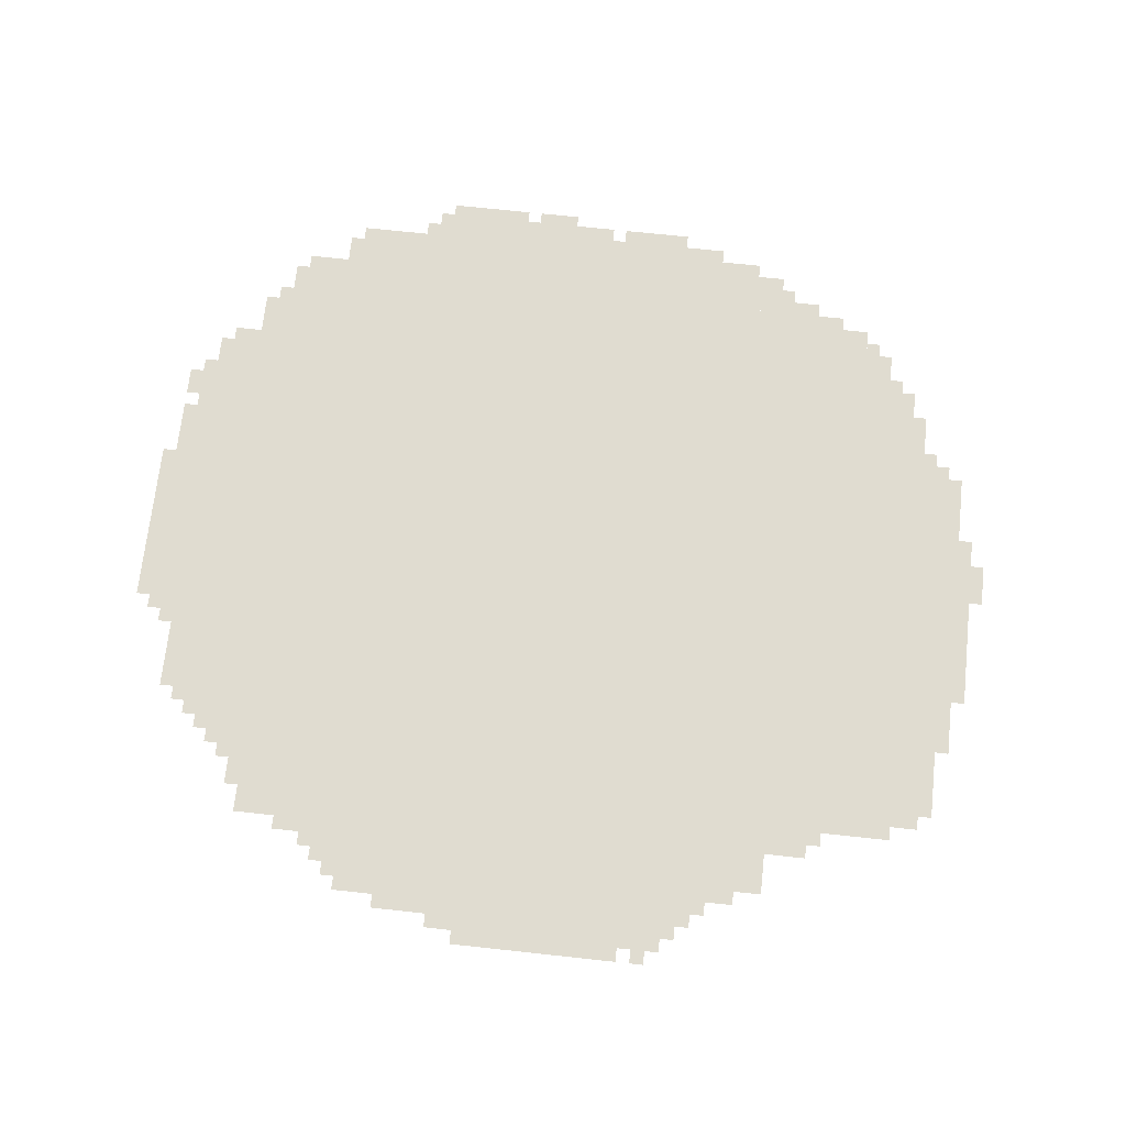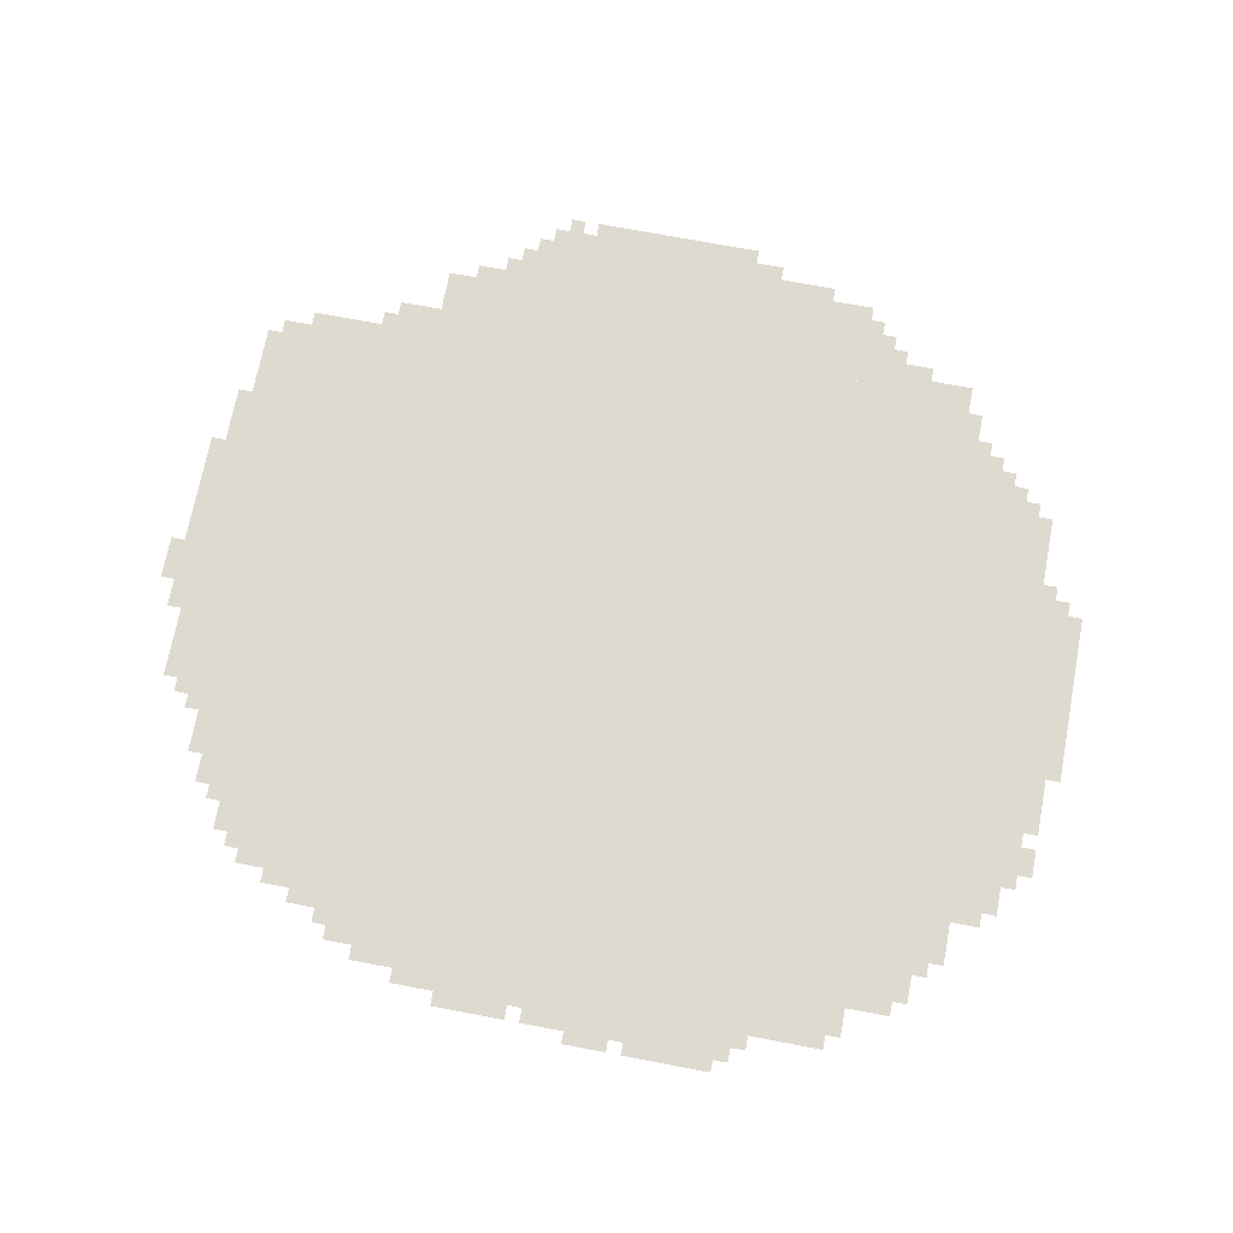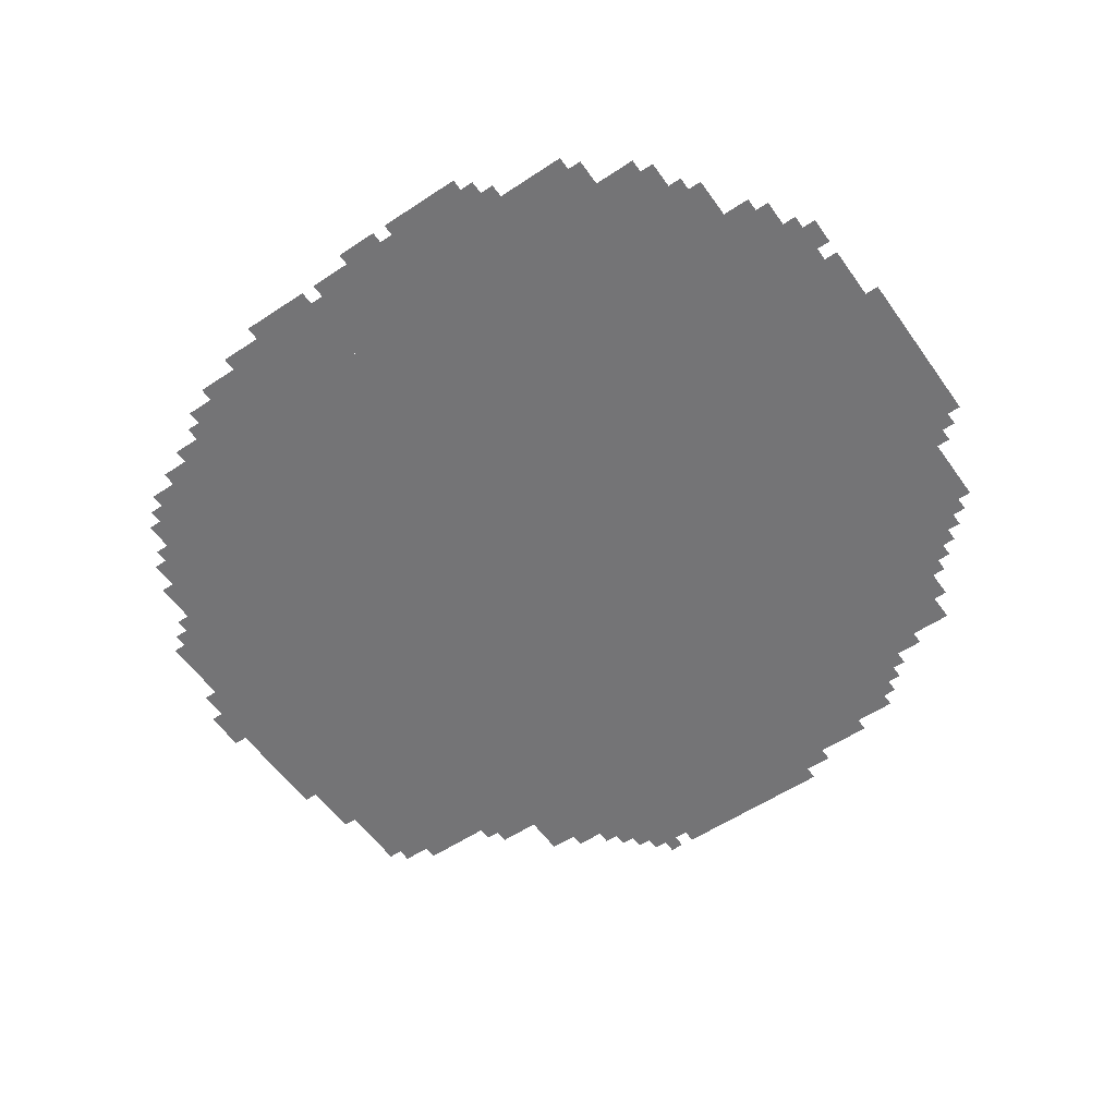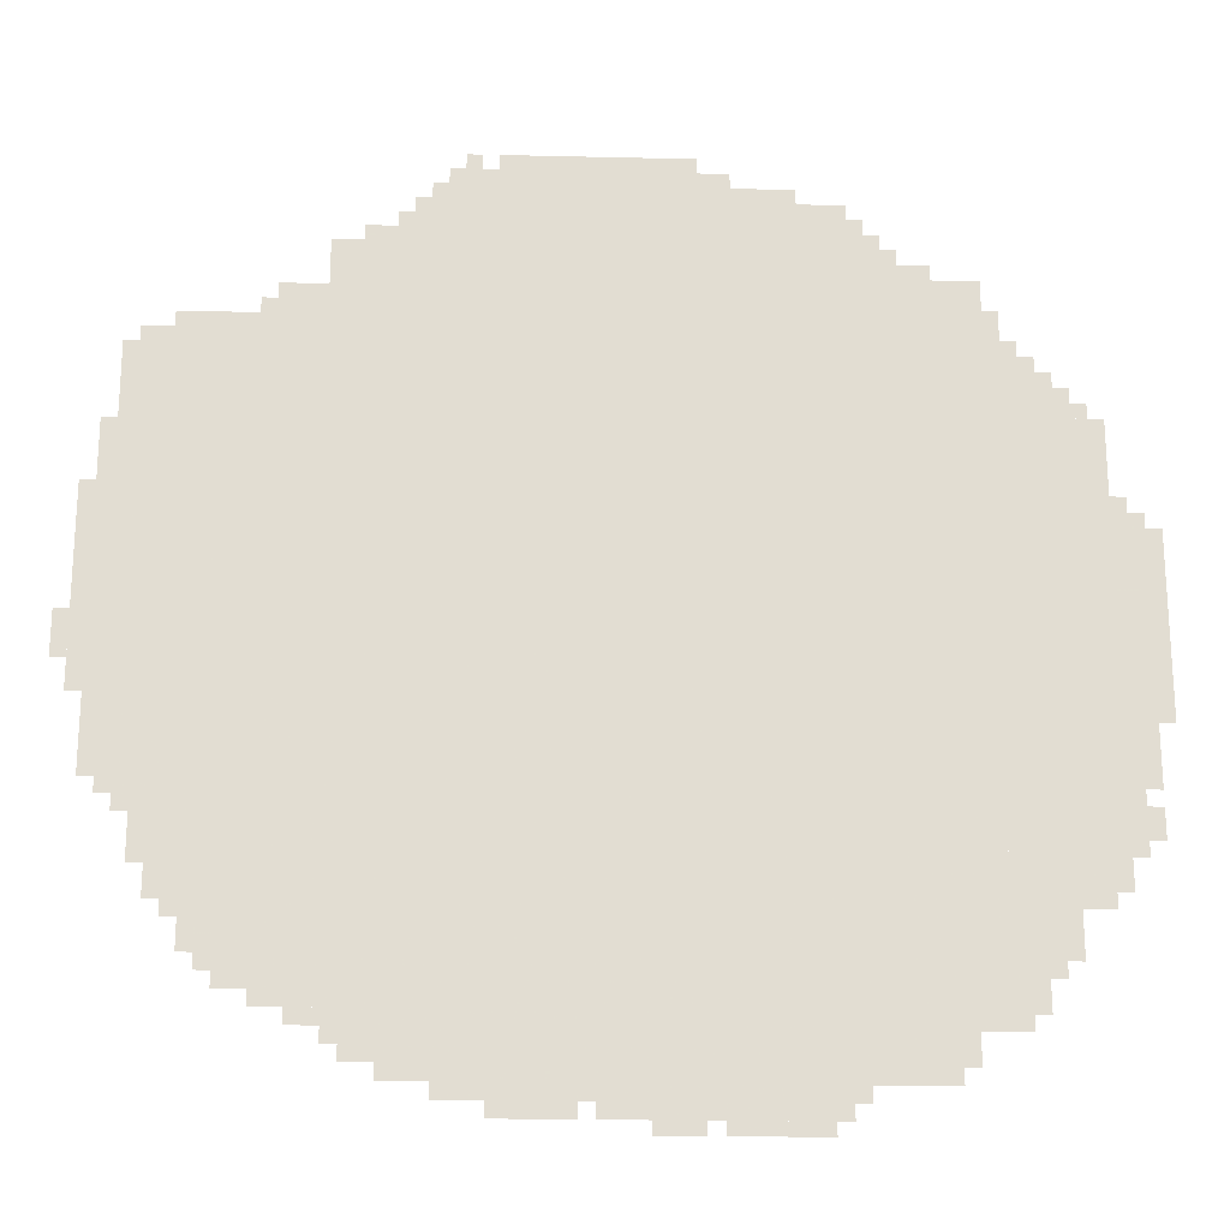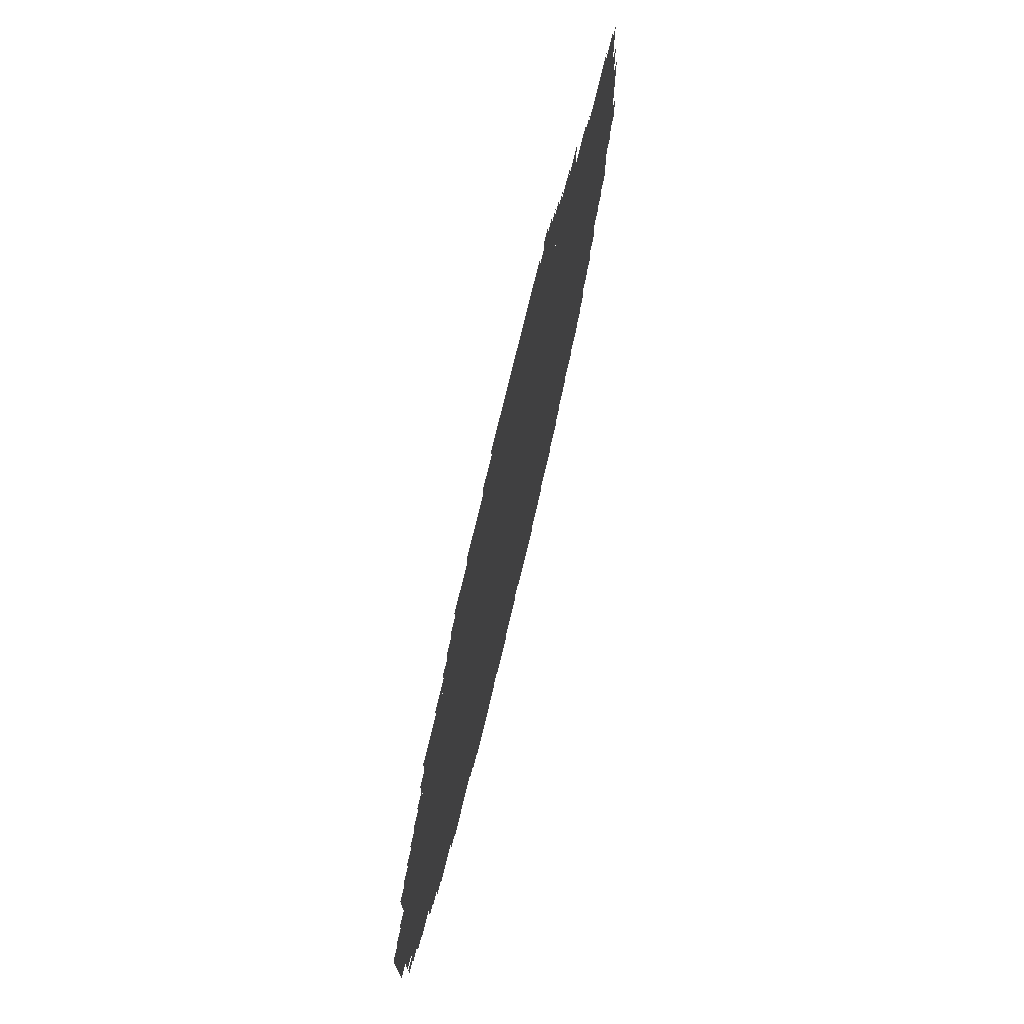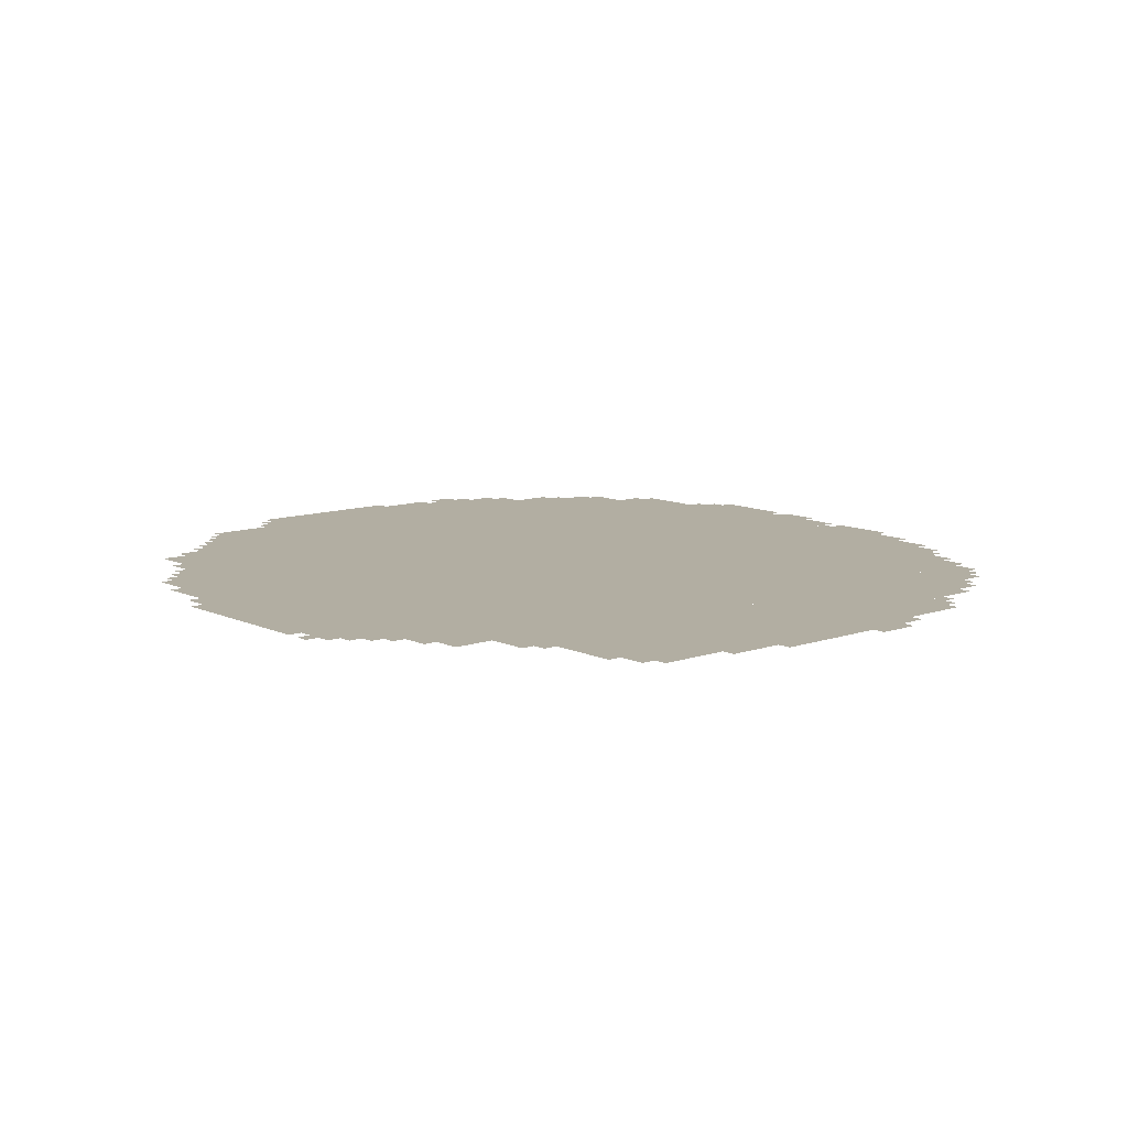
<metadata>
{"format":"obj","ext":"obj","renderer":"f3d","projection":"perspective","resolution":1024,"background":"white","views":[{"elev":69.6,"azim":-173.8,"up":"+Z"},{"elev":71.0,"azim":10.8,"up":"+Z"},{"elev":-56.3,"azim":34.8,"up":"+Z"},{"elev":-21.3,"azim":-2.4,"up":"+Y"},{"elev":74.2,"azim":103.5,"up":"+Y"},{"elev":10.7,"azim":-131.0,"up":"+Z"}]}
</metadata>
<code>
g longwu_3-mesh
v -320 219 0
v -320 923 0
v -1664 923 0
v -1664 219 0
v -320 923 0
v -320 1627 0
v -1664 1627 0
v -1664 923 0
v -1664 603 0
v -1664 1051 0
v -1952 1051 0
v -1952 603 0
v -1664 1051 0
v -1664 1499 0
v -1952 1499 0
v -1952 1051 0
v -96 891 0
v -96 1371 0
v -320 1371 0
v -320 891 0
v -96 443 0
v -96 891 0
v -320 891 0
v -320 443 0
v -992 1627 0
v -992 1819 0
v -1408 1819 0
v -1408 1627 0
v -576 1627 0
v -576 1819 0
v -992 1819 0
v -992 1627 0
v -928 91 0
v -928 219 0
v -1440 219 0
v -1440 91 0
v -416 91 0
v -416 219 0
v -928 219 0
v -928 91 0
v 0 955 0
v 0 1147 0
v -96 1147 0
v -96 955 0
v 0 763 0
v 0 955 0
v -96 955 0
v -96 763 0
v -864 1819 0
v -864 1915 0
v -1056 1915 0
v -1056 1819 0
v -1056 1819 0
v -1056 1915 0
v -1248 1915 0
v -1248 1819 0
v -192 315 0
v -192 443 0
v -320 443 0
v -320 315 0
v -1728 475 0
v -1728 571 0
v -1888 571 0
v -1888 475 0
v -1408 1627 0
v -1408 1723 0
v -1568 1723 0
v -1568 1627 0
v -1952 987 0
v -1952 1211 0
v -2016 1211 0
v -2016 987 0
v -832 27 0
v -832 91 0
v -1056 91 0
v -1056 27 0
v -608 27 0
v -608 91 0
v -832 91 0
v -832 27 0
v -224 1371 0
v -224 1499 0
v -320 1499 0
v -320 1371 0
v -1952 795 0
v -1952 987 0
v -2016 987 0
v -2016 795 0
v -1664 411 0
v -1664 603 0
v -1728 603 0
v -1728 411 0
v -1664 251 0
v -1664 411 0
v -1728 411 0
v -1728 251 0
v -1728 411 0
v -1728 475 0
v -1856 475 0
v -1856 411 0
v -32 635 0
v -32 763 0
v -96 763 0
v -96 635 0
v -1248 1819 0
v -1248 1883 0
v -1344 1883 0
v -1344 1819 0
v -1440 123 0
v -1440 219 0
v -1504 219 0
v -1504 123 0
v -1088 27 0
v -1088 91 0
v -1184 91 0
v -1184 27 0
v -1664 1499 0
v -1664 1563 0
v -1760 1563 0
v -1760 1499 0
v -1760 1499 0
v -1760 1563 0
v -1856 1563 0
v -1856 1499 0
v -416 1627 0
v -416 1691 0
v -512 1691 0
v -512 1627 0
v -256 219 0
v -256 315 0
v -320 315 0
v -320 219 0
v -160 1371 0
v -160 1435 0
v -224 1435 0
v -224 1371 0
v -512 1691 0
v -512 1755 0
v -576 1755 0
v -576 1691 0
v -1184 27 0
v -1184 91 0
v -1248 91 0
v -1248 27 0
v -512 1627 0
v -512 1691 0
v -576 1691 0
v -576 1627 0
v -736 0 0
v -736 27 0
v -832 27 0
v -832 0 0
v -1952 699 0
v -1952 795 0
v -1984 795 0
v -1984 699 0
v -640 0 0
v -640 27 0
v -736 27 0
v -736 0 0
v -1824 571 0
v -1824 603 0
v -1920 603 0
v -1920 571 0
v -1728 571 0
v -1728 603 0
v -1824 603 0
v -1824 571 0
v -768 1819 0
v -768 1851 0
v -864 1851 0
v -864 1819 0
v -672 1819 0
v -672 1851 0
v -768 1851 0
v -768 1819 0
v -1760 347 0
v -1760 411 0
v -1792 411 0
v -1792 347 0
v -128 411 0
v -128 443 0
v -192 443 0
v -192 411 0
v -1504 187 0
v -1504 219 0
v -1568 219 0
v -1568 187 0
v -288 1531 0
v -288 1595 0
v -320 1595 0
v -320 1531 0
v -2016 891 0
v -2016 955 0
v -2047 955 0
v -2047 891 0
v -384 123 0
v -384 187 0
v -416 187 0
v -416 123 0
v -864 0 0
v -864 27 0
v -928 27 0
v -928 0 0
v -1856 1499 0
v -1856 1531 0
v -1920 1531 0
v -1920 1499 0
v -800 1851 0
v -800 1883 0
v -864 1883 0
v -864 1851 0
v -32 539 0
v -32 603 0
v -64 603 0
v -64 539 0
v -1248 59 0
v -1248 91 0
v -1312 91 0
v -1312 59 0
v -64 1147 0
v -64 1211 0
v -96 1211 0
v -96 1147 0
v -64 507 0
v -64 571 0
v -96 571 0
v -96 507 0
v -1728 347 0
v -1728 411 0
v -1760 411 0
v -1760 347 0
v -1728 283 0
v -1728 347 0
v -1760 347 0
v -1760 283 0
v -1952 1275 0
v -1952 1339 0
v -1984 1339 0
v -1984 1275 0
v -1952 1211 0
v -1952 1275 0
v -1984 1275 0
v -1984 1211 0
v -64 571 0
v -64 635 0
v -96 635 0
v -96 571 0
v -1952 635 0
v -1952 699 0
v -1984 699 0
v -1984 635 0
v -320 1627 0
v -320 1659 0
v -384 1659 0
v -384 1627 0
v -288 187 0
v -288 219 0
v -352 219 0
v -352 187 0
v -352 187 0
v -352 219 0
v -416 219 0
v -416 187 0
v -1408 1723 0
v -1408 1755 0
v -1472 1755 0
v -1472 1723 0
v -1664 1563 0
v -1664 1595 0
v -1696 1595 0
v -1696 1563 0
v -480 1691 0
v -480 1723 0
v -512 1723 0
v -512 1691 0
v -256 1499 0
v -256 1531 0
v -288 1531 0
v -288 1499 0
v -1504 155 0
v -1504 187 0
v -1536 187 0
v -1536 155 0
v -224 283 0
v -224 315 0
v -256 315 0
v -256 283 0
v -1056 59 0
v -1056 91 0
v -1088 91 0
v -1088 59 0
v -576 59 0
v -576 91 0
v -608 91 0
v -608 59 0
v -128 1371 0
v -128 1403 0
v -160 1403 0
v -160 1371 0
v -192 1435 0
v -192 1467 0
v -224 1467 0
v -224 1435 0
v -1792 379 0
v -1792 411 0
v -1824 411 0
v -1824 379 0
v -32 1147 0
v -32 1179 0
v -64 1179 0
v -64 1147 0
v -1408 1755 0
v -1408 1787 0
v -1440 1787 0
v -1440 1755 0
v -2016 859 0
v -2016 891 0
v -2047 891 0
v -2047 859 0
v -1760 315 0
v -1760 347 0
v -1792 347 0
v -1792 315 0
v -288 1499 0
v -288 1531 0
v -320 1531 0
v -320 1499 0
v -1472 1723 0
v -1472 1755 0
v -1504 1755 0
v -1504 1723 0
v -384 1627 0
v -384 1659 0
v -416 1659 0
v -416 1627 0
v -1568 187 0
v -1568 219 0
v -1600 219 0
v -1600 187 0
v -1344 1819 0
v -1344 1851 0
v -1376 1851 0
v -1376 1819 0
v -544 1755 0
v -544 1787 0
v -576 1787 0
v -576 1755 0
v -1280 1883 0
v -1280 1915 0
v -1312 1915 0
v -1312 1883 0
v -1312 59 0
v -1312 91 0
v -1344 91 0
v -1344 59 0
v -928 0 0
v -928 27 0
v -960 27 0
v -960 0 0
g longwu_3-mesh_0
f 3 2 1
f 1 4 3
f 7 6 5
f 5 8 7
f 11 10 9
f 9 12 11
f 15 14 13
f 13 16 15
f 19 18 17
f 17 20 19
f 23 22 21
f 21 24 23
f 27 26 25
f 25 28 27
f 31 30 29
f 29 32 31
f 35 34 33
f 33 36 35
f 39 38 37
f 37 40 39
f 43 42 41
f 41 44 43
f 47 46 45
f 45 48 47
f 51 50 49
f 49 52 51
f 55 54 53
f 53 56 55
f 59 58 57
f 57 60 59
f 63 62 61
f 61 64 63
f 67 66 65
f 65 68 67
f 71 70 69
f 69 72 71
f 75 74 73
f 73 76 75
f 79 78 77
f 77 80 79
f 83 82 81
f 81 84 83
f 87 86 85
f 85 88 87
f 91 90 89
f 89 92 91
f 95 94 93
f 93 96 95
f 99 98 97
f 97 100 99
f 103 102 101
f 101 104 103
f 107 106 105
f 105 108 107
f 111 110 109
f 109 112 111
f 115 114 113
f 113 116 115
f 119 118 117
f 117 120 119
f 123 122 121
f 121 124 123
f 127 126 125
f 125 128 127
f 131 130 129
f 129 132 131
f 135 134 133
f 133 136 135
f 139 138 137
f 137 140 139
f 143 142 141
f 141 144 143
f 147 146 145
f 145 148 147
f 151 150 149
f 149 152 151
f 155 154 153
f 153 156 155
f 159 158 157
f 157 160 159
f 163 162 161
f 161 164 163
f 167 166 165
f 165 168 167
f 171 170 169
f 169 172 171
f 175 174 173
f 173 176 175
f 179 178 177
f 177 180 179
f 183 182 181
f 181 184 183
f 187 186 185
f 185 188 187
f 191 190 189
f 189 192 191
f 195 194 193
f 193 196 195
f 199 198 197
f 197 200 199
f 203 202 201
f 201 204 203
f 207 206 205
f 205 208 207
f 211 210 209
f 209 212 211
f 215 214 213
f 213 216 215
f 219 218 217
f 217 220 219
f 223 222 221
f 221 224 223
f 227 226 225
f 225 228 227
f 231 230 229
f 229 232 231
f 235 234 233
f 233 236 235
f 239 238 237
f 237 240 239
f 243 242 241
f 241 244 243
f 247 246 245
f 245 248 247
f 251 250 249
f 249 252 251
f 255 254 253
f 253 256 255
f 259 258 257
f 257 260 259
f 263 262 261
f 261 264 263
f 267 266 265
f 265 268 267
f 271 270 269
f 269 272 271
f 275 274 273
f 273 276 275
f 279 278 277
f 277 280 279
f 283 282 281
f 281 284 283
f 287 286 285
f 285 288 287
f 291 290 289
f 289 292 291
f 295 294 293
f 293 296 295
f 299 298 297
f 297 300 299
f 303 302 301
f 301 304 303
f 307 306 305
f 305 308 307
f 311 310 309
f 309 312 311
f 315 314 313
f 313 316 315
f 319 318 317
f 317 320 319
f 323 322 321
f 321 324 323
f 327 326 325
f 325 328 327
f 331 330 329
f 329 332 331
f 335 334 333
f 333 336 335
f 339 338 337
f 337 340 339
f 343 342 341
f 341 344 343
f 347 346 345
f 345 348 347
f 351 350 349
f 349 352 351
f 355 354 353
f 353 356 355
f 359 358 357
f 357 360 359

</code>
